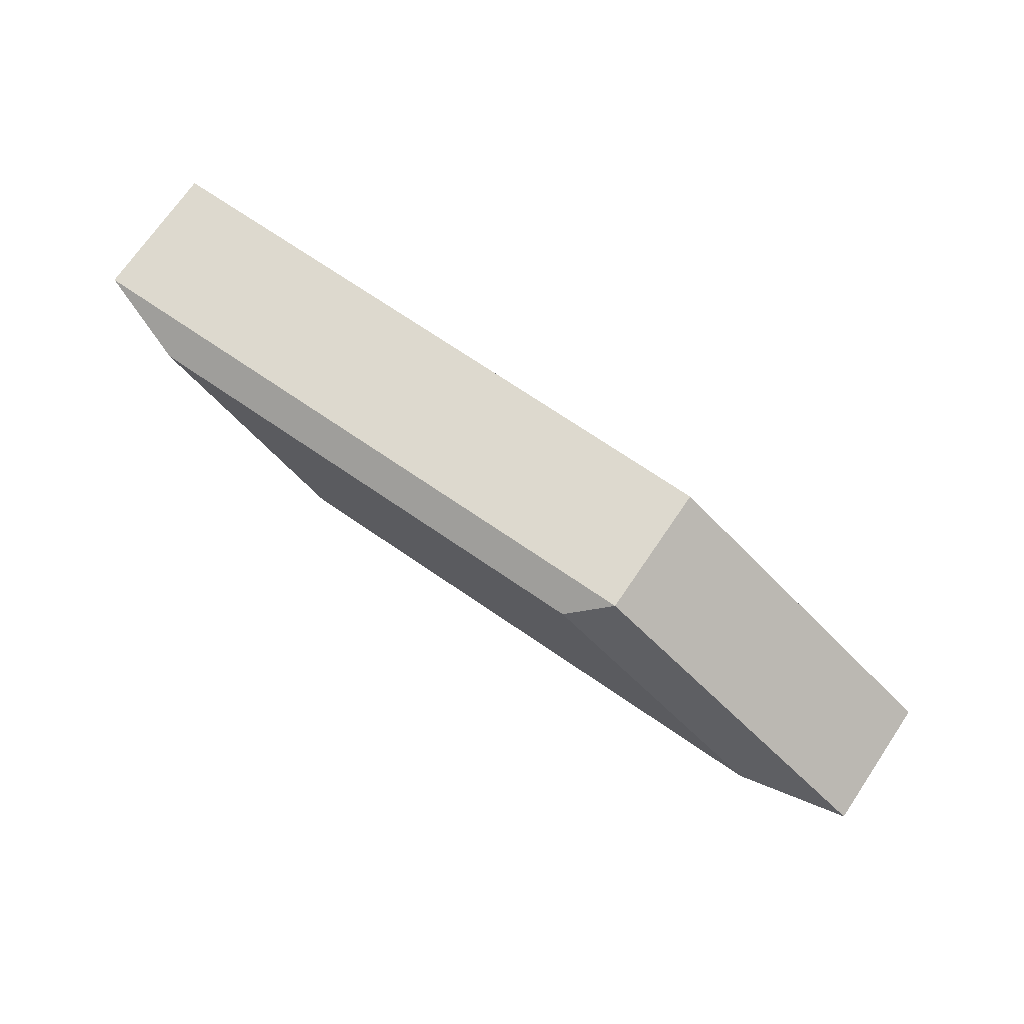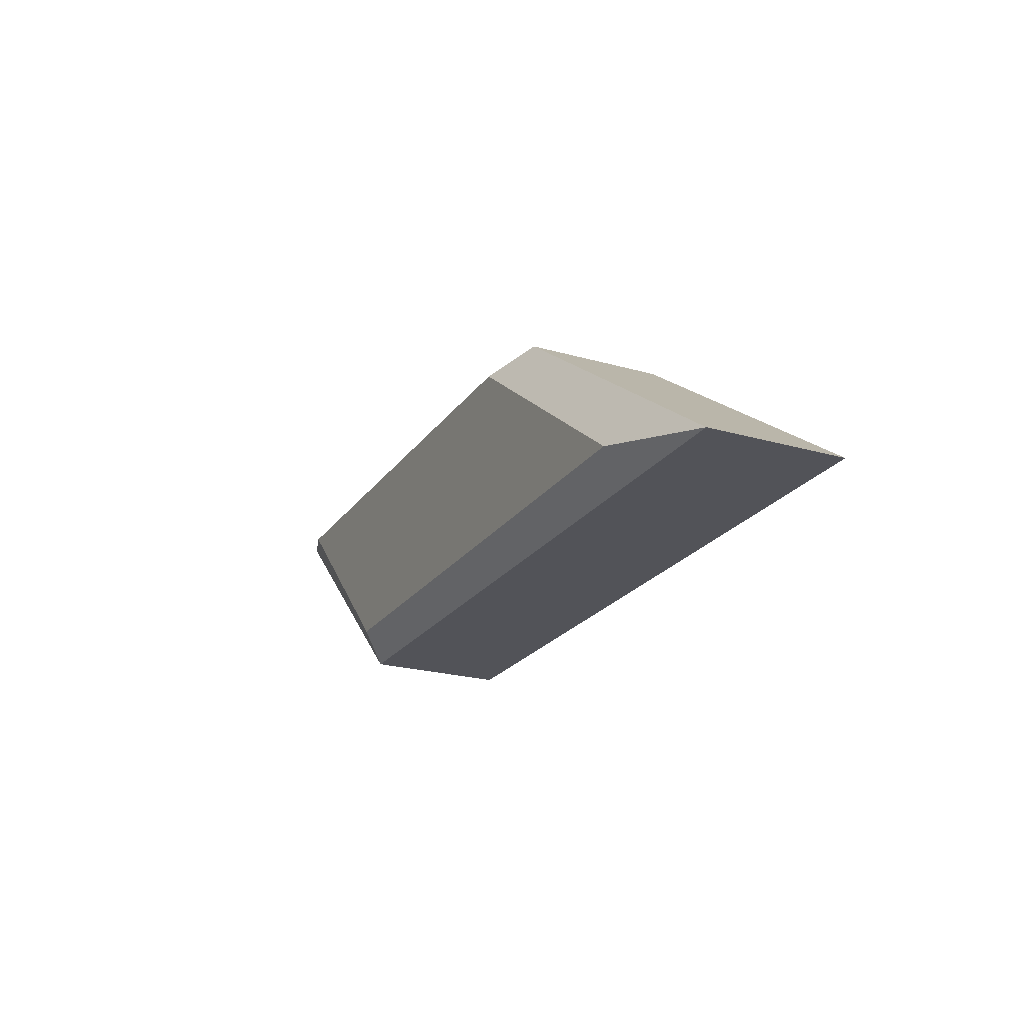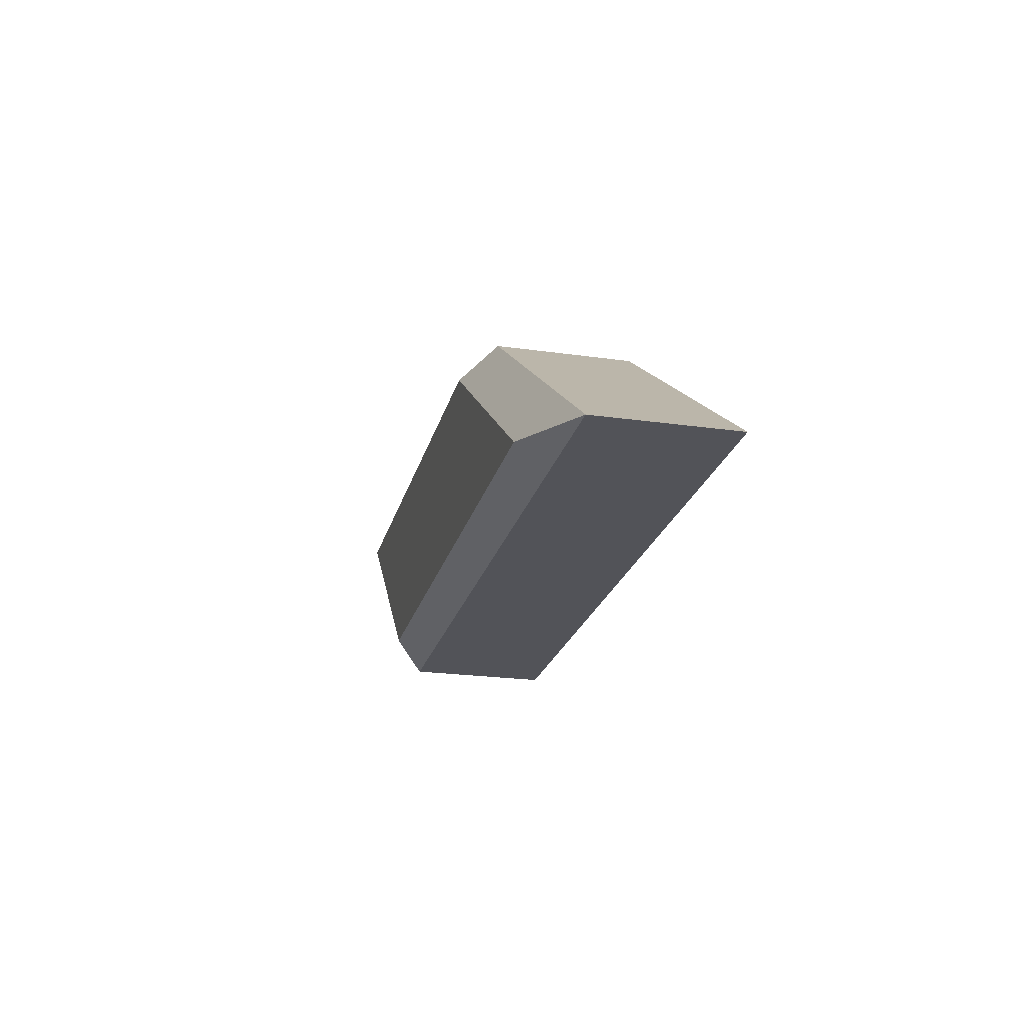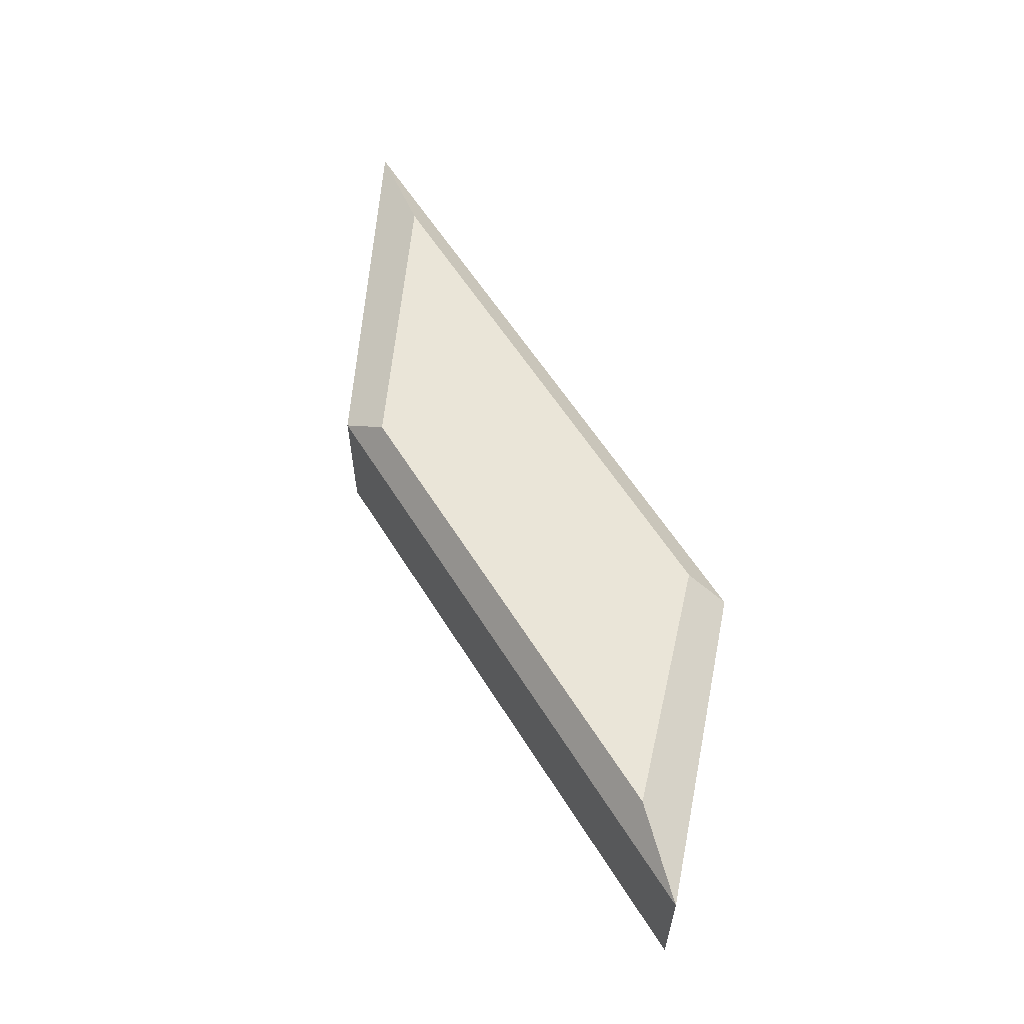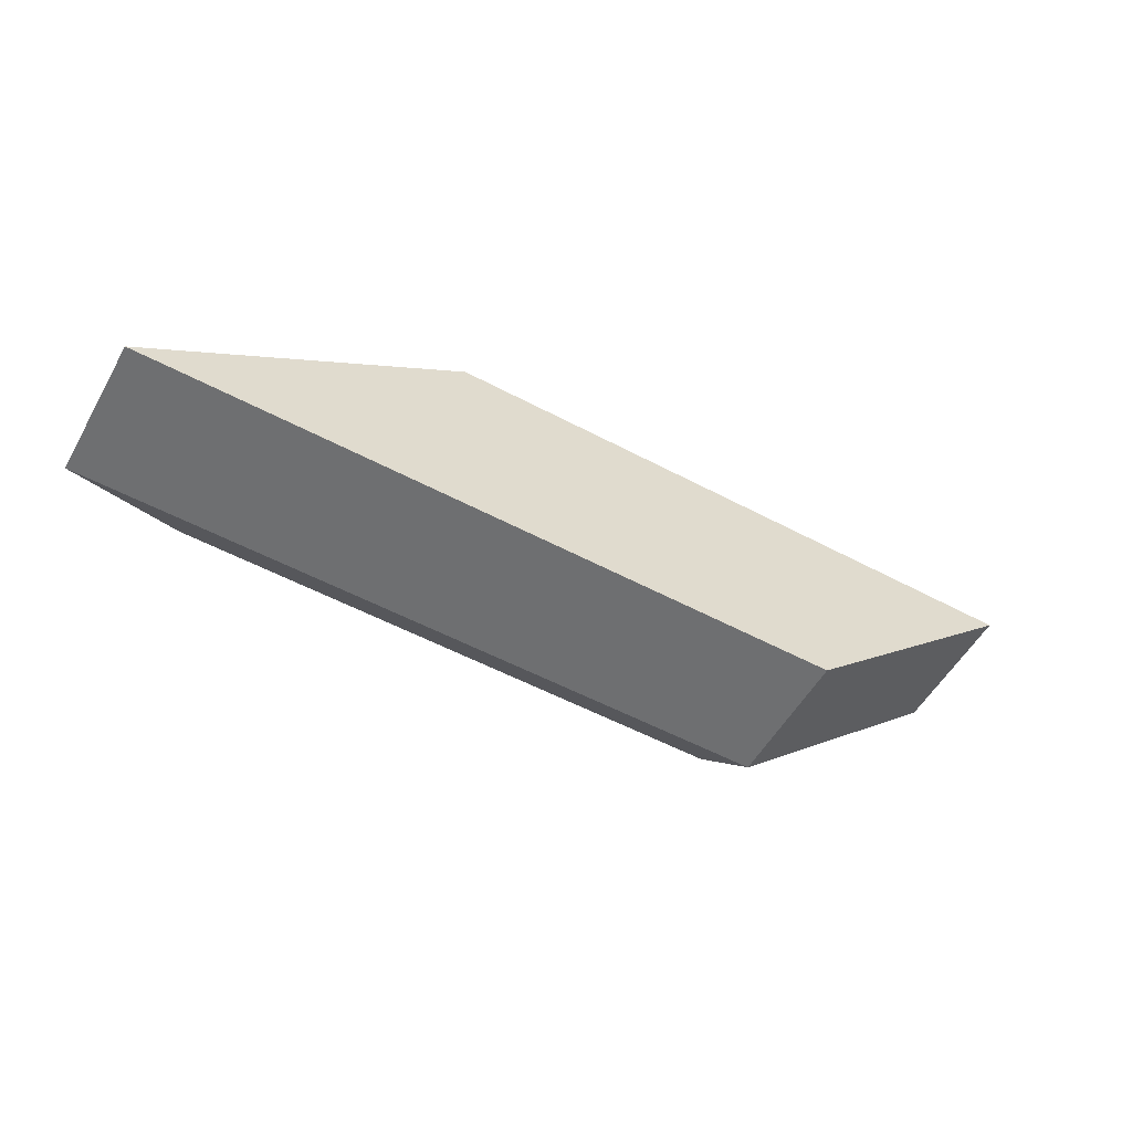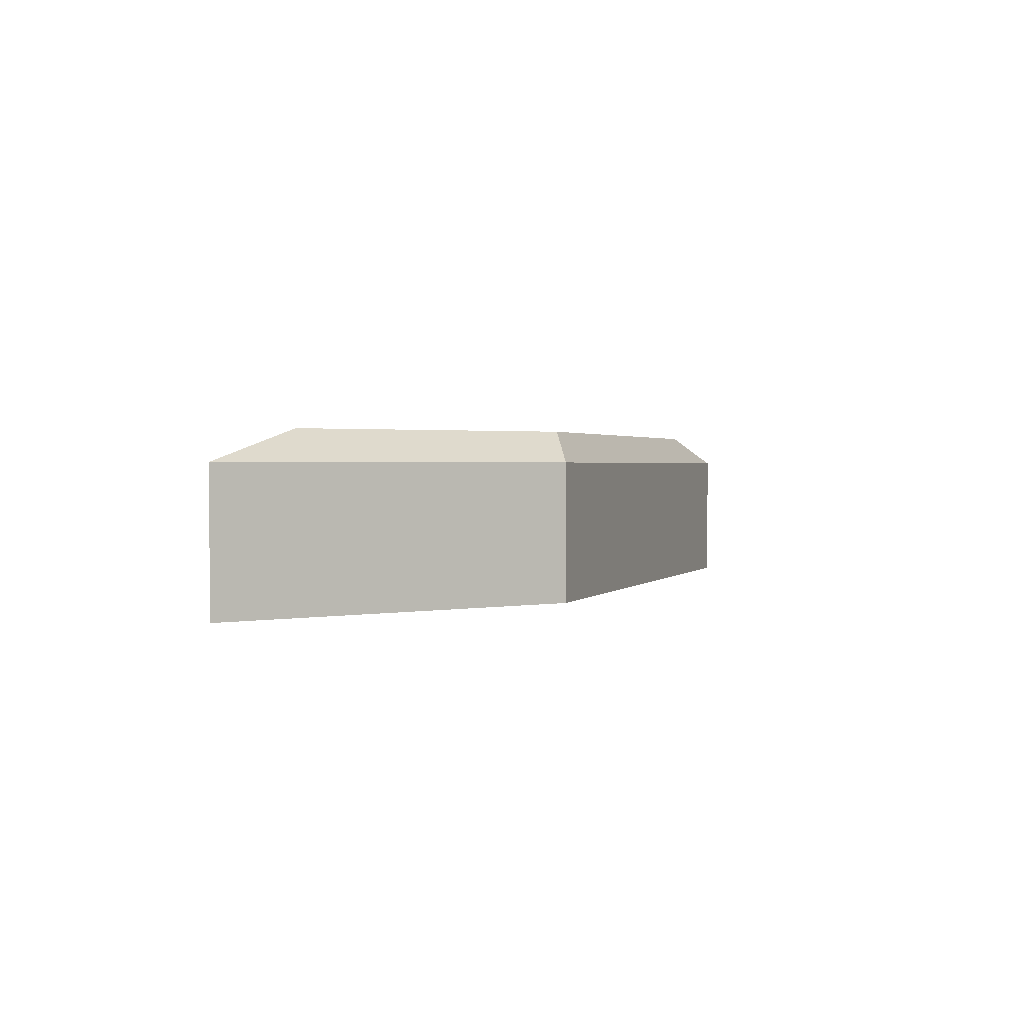
<metadata>
{"format":"obj","ext":"obj","renderer":"f3d","projection":"perspective","resolution":1024,"background":"white","views":[{"elev":71.8,"azim":-145.7,"up":"+Z"},{"elev":-22.7,"azim":-116.1,"up":"+Z"},{"elev":-22.7,"azim":-103.7,"up":"+Z"},{"elev":59.0,"azim":58.3,"up":"+Y"},{"elev":-54.5,"azim":-29.4,"up":"+Z"},{"elev":1.5,"azim":-70.9,"up":"+Y"}]}
</metadata>
<code>
o Cube
v 0.07712 0.02343 -0.03777
v 0.07712 -0.02343 -0.03777
v 0.1574 0.02343 0.03777
v 0.1574 -0.02343 0.03777
v -0.1613 0.02343 -0.03777
v -0.1613 -0.02343 -0.03777
v -0.0562 0.02343 0.03777
v -0.0562 -0.02343 0.03777
v 0.1574 0.02343 0.03777
v -0.0562 0.02343 0.03777
v 0.07712 0.02343 -0.03777
v -0.1613 0.02343 -0.03777
v 0.1262 0.03396 0.03021
v -0.0423 0.03396 0.03021
v 0.06609 0.03396 -0.02936
v -0.1219 0.03396 -0.02936
f 5 7 10 12
f 4 3 7 8
f 8 7 5 6
f 6 2 4 8
f 2 1 3 4
f 6 5 1 2
f 12 10 14 16
f 3 1 11 9
f 1 5 12 11
f 7 3 9 10
f 15 16 14 13
f 10 9 13 14
f 11 12 16 15
f 9 11 15 13

</code>
